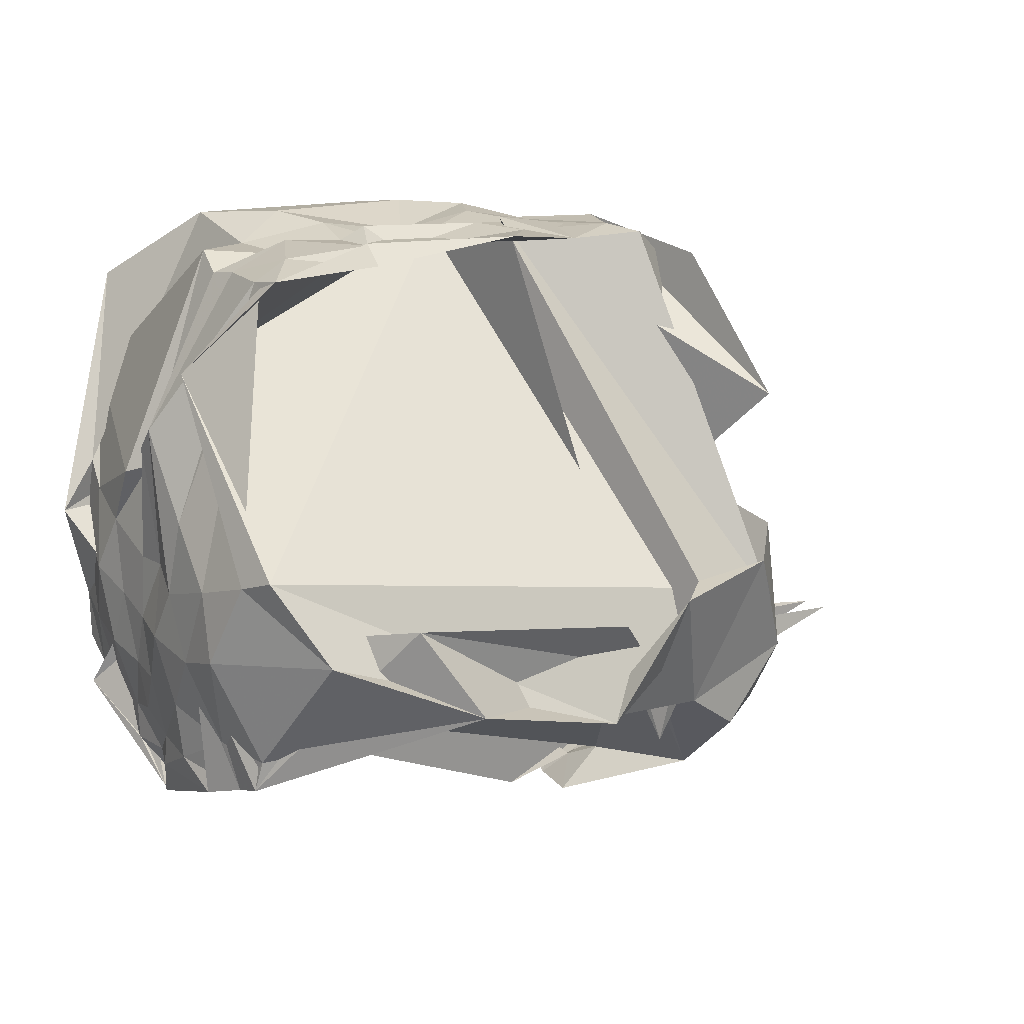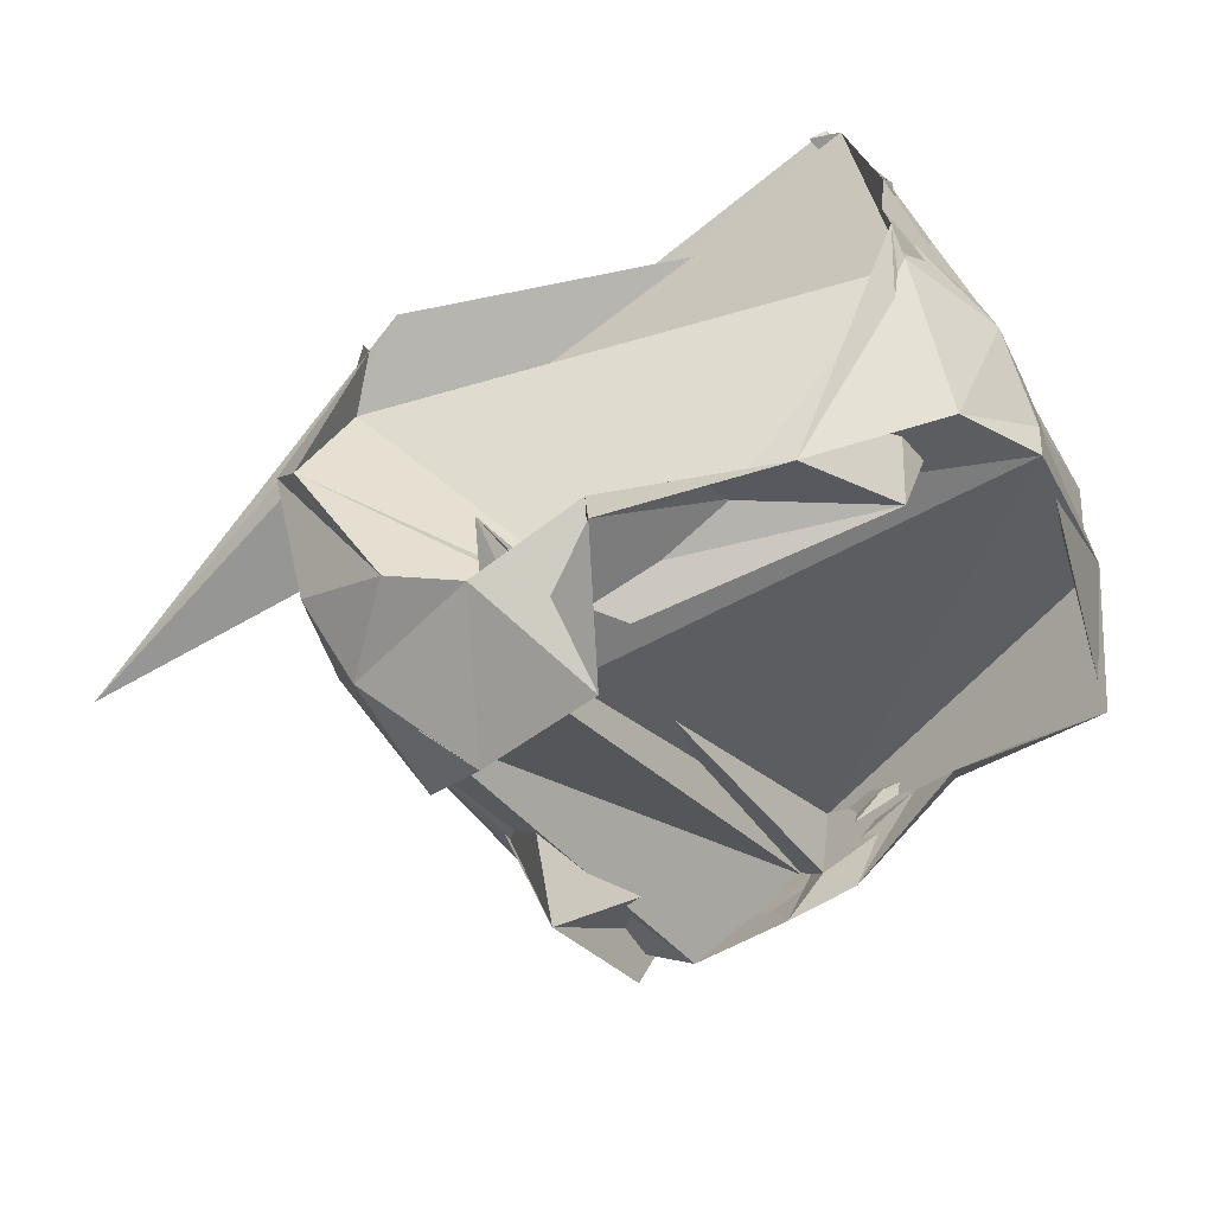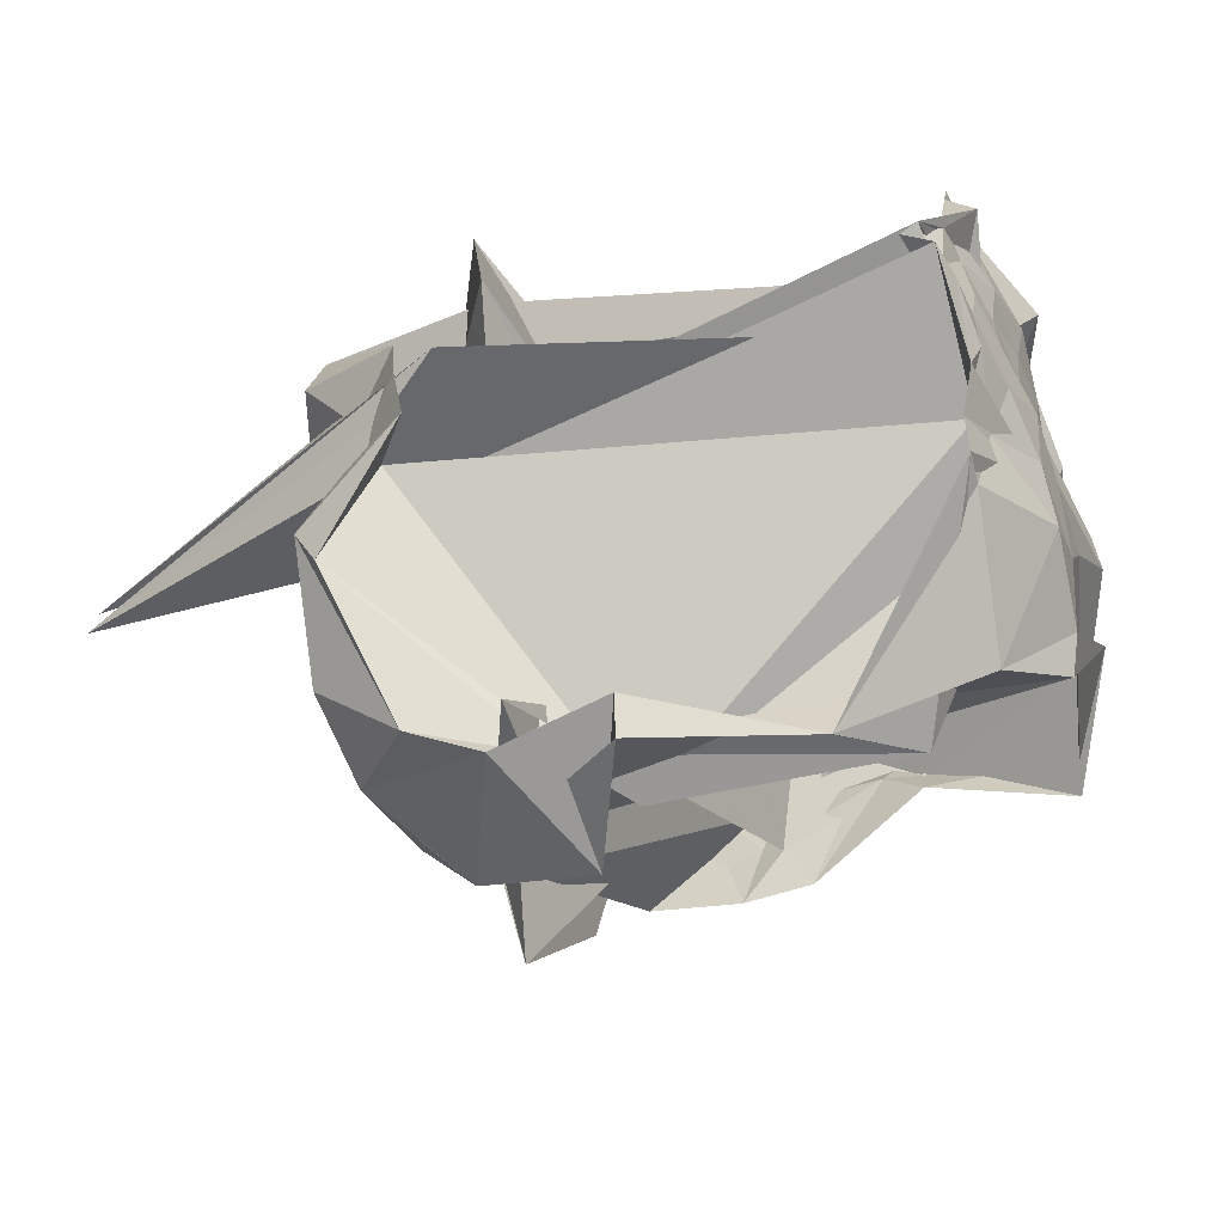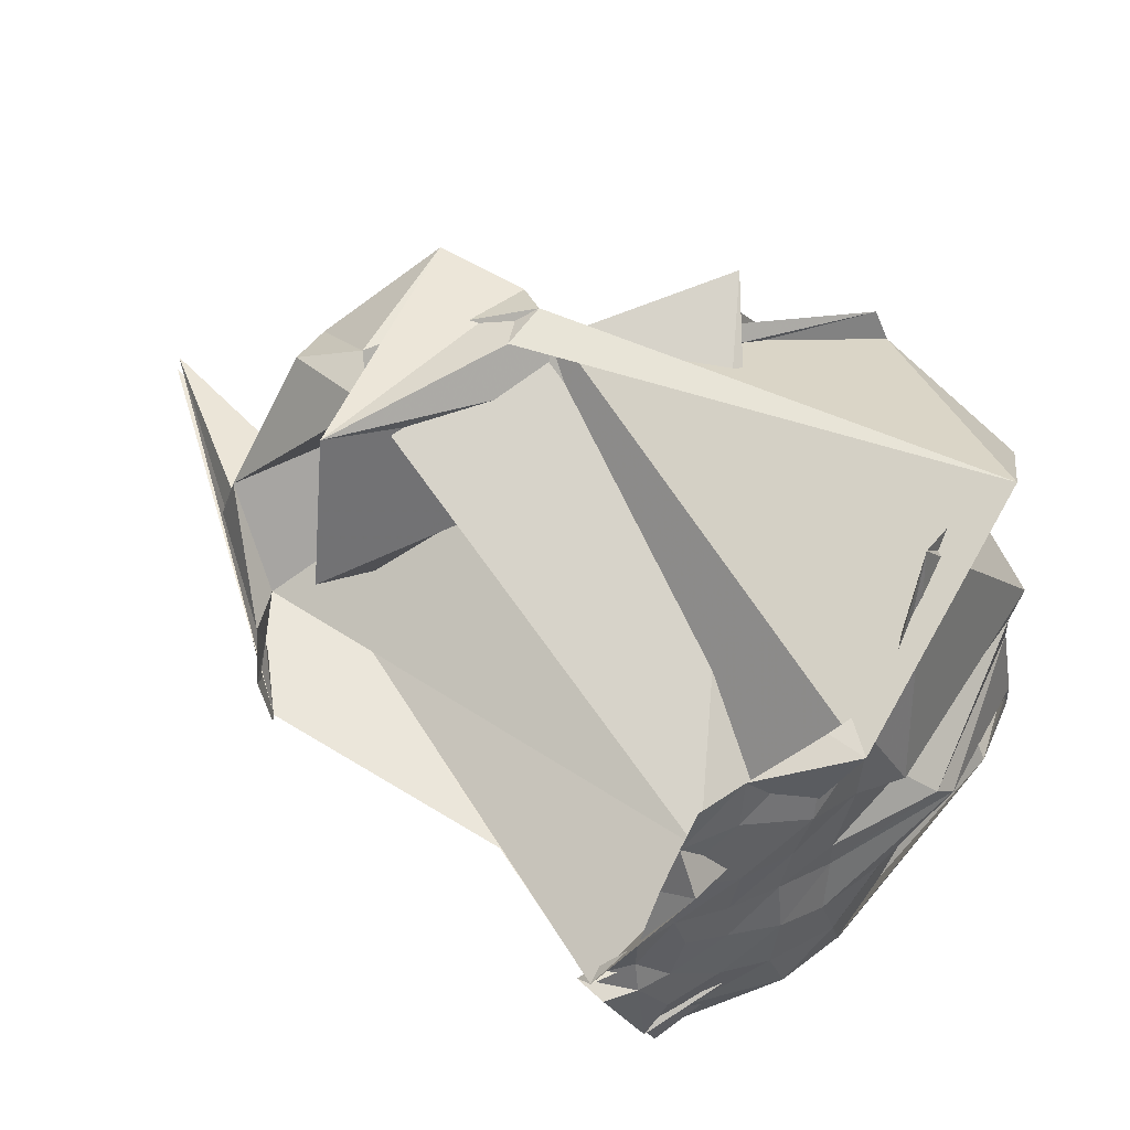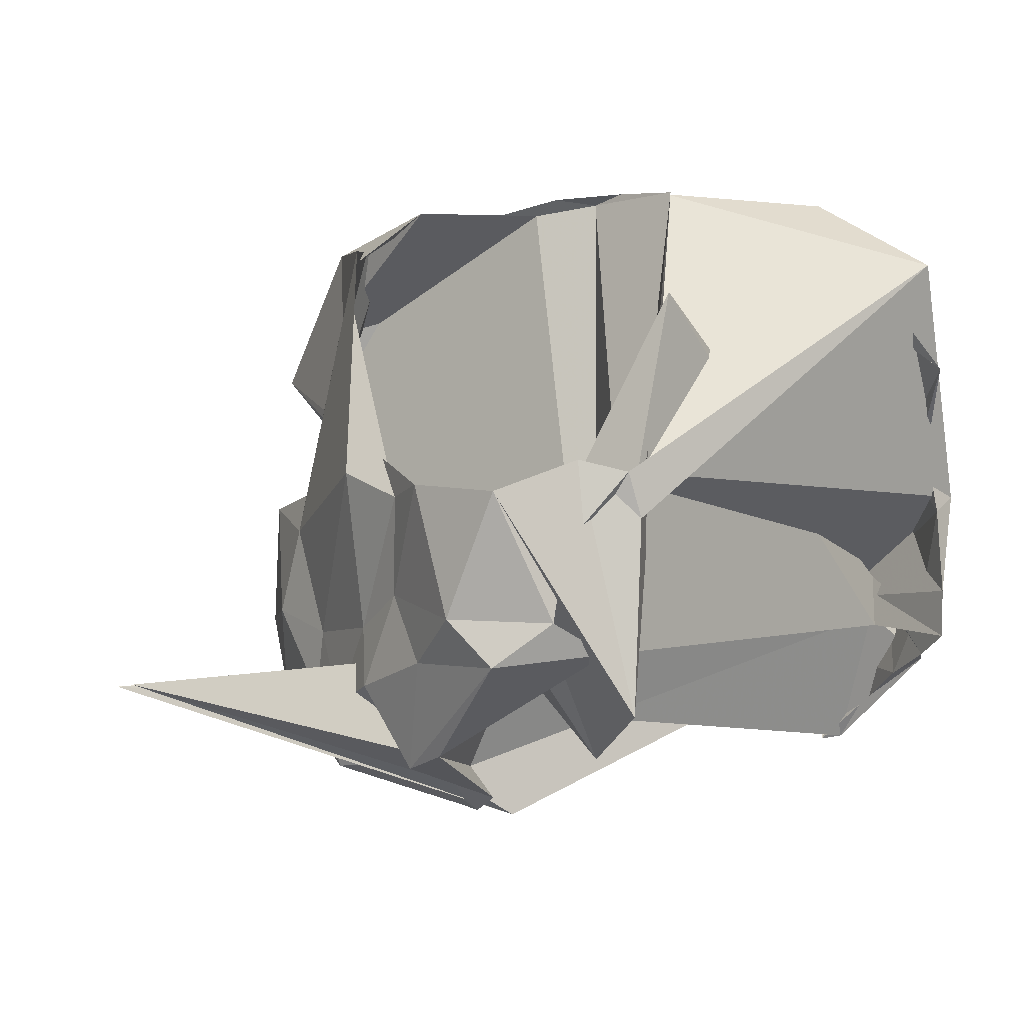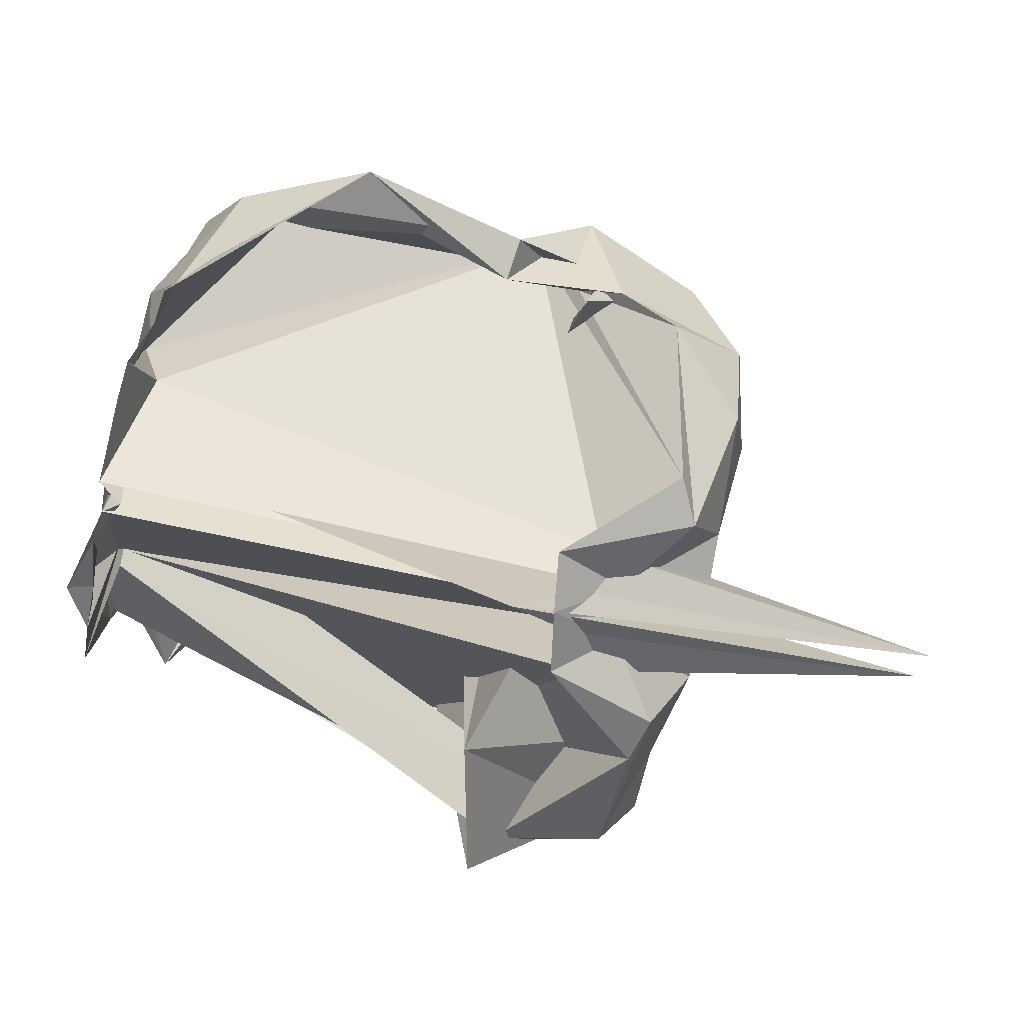
<metadata>
{"format":"obj","ext":"obj","renderer":"f3d","projection":"perspective","resolution":1024,"background":"white","views":[{"elev":19.2,"azim":-30.6,"up":"+Z"},{"elev":-79.0,"azim":-144.9,"up":"+Y"},{"elev":-49.6,"azim":-152.6,"up":"+Y"},{"elev":53.3,"azim":-123.1,"up":"+Y"},{"elev":-7.0,"azim":153.8,"up":"+Z"},{"elev":-74.5,"azim":-13.1,"up":"+Z"}]}
</metadata>
<code>
v -0.8415 0.1877 4.353
v 1.358 -0.2739 -4.846
v 3.915 -0.3091 3.41
v 3.276 0.5538 4.021
v 1.616 1.066 4.051
v 0.9348 1.668 4.151
v 0.4709 3.087 4.069
v 0.2892 2.665 4.162
v -2.248 2.837 4.232
v -3.52 4.041 1.652
v -4.443 0.7691 1.067
v -4.207 0.4775 1.197
v -4.487 -0.02802 1.662
v -4.479 -0.3133 1.98
v -4.461 -1.207 0.8849
v -3.218 -1.392 4.047
v -4.13 -0.7372 2.834
v 0.6898 1.033 4.042
v 1.536 -4.154 -2.586
v 1.342 0.05382 4.284
v 3.019 -1.176 4.104
v 3.566 -0.8373 3.689
v 3.678 -1.603 3.785
v 3.777 -3.468 2.074
v 1.24 2.181 -4.05
v 1.729 4.176 -3.525
v 1.69 4.327 -0.8625
v -3.315 4.072 3.179
v -4.234 2.711 0.6665
v -4.349 2.157 0.4139
v -4.478 1.19 0.2263
v -4.477 0.1767 -0.03028
v -4.436 -0.3791 0.02333
v -4.61 -1.092 -0.1547
v -4.531 -2.083 0.1728
v -4.341 -2.979 0.4891
v -4.159 -3.476 0.6841
v 2.788 -4.058 -0.5362
v 1.961 -4.406 -0.1522
v 3.572 -3.985 -0.9058
v 4.088 -1.934 0.03563
v 4.128 0.1404 3.451
v 4.235 1.859 -0.4317
v 4.301 2.688 -0.3622
v 3.776 4.058 -0.5823
v 2.53 4.098 -0.08989
v 1.924 4.401 -0.2545
v -4.765 2.583 -0.007597
v -4.342 2.786 -0.2711
v -4.65 1.571 -0.5939
v -4.567 0.7978 -0.7701
v -4.562 0.1104 -0.9177
v -4.696 -0.6671 -0.9208
v -4.642 -1.642 -0.9768
v -4.633 -2.495 -0.6824
v -3.613 -4.137 -0.388
v 0.4502 -4.672 -1.884
v 1.495 -4.867 -0.2001
v 3.219 -4.232 -0.1381
v 4.074 -3.174 -0.03651
v 4.232 -1.848 -0.5319
v 4.541 0.8027 0.01673
v 4.086 1.514 -1.774
v 4.048 3.187 -2.224
v 2.849 3.989 -2.292
v 3.495 3.553 -2.339
v -4.208 0.3564 -1.402
v -4.386 2.821 -1.486
v -4.492 2.14 -1.61
v -4.639 1.114 -1.622
v -4.573 0.362 -1.707
v -4.617 -0.2466 -1.714
v -4.628 -1.154 -1.792
v -4.379 -2.181 -2.019
v -4.149 -2.991 -2.057
v -1.834 -5.026 -1.142
v 0.3888 -4.099 -2.047
v 2.036 -4.277 -2.045
v 3.908 -3.743 -1.74
v 4.298 -2.391 -1.712
v 4.089 -1.182 -2.12
v 4.148 0.5462 -2.165
v 3.984 2.105 -2.751
v 3.554 3.556 -2.884
v 2.049 3.975 -2.683
v -4.178 1.339 -1.912
v -4.397 2.768 -2.166
v -4.417 2.208 -2.41
v -4.416 1.473 -2.662
v -4.506 0.6606 -2.482
v -4.565 0.08891 -2.332
v -4.549 -0.5334 -2.529
v -4.591 -1.271 -2.559
v -4.274 -2.489 -2.637
v -4.244 -2.933 -2.476
v -2.539 -4.55 0.05507
v 1.46 -4.088 -1.485
v 2.829 -4.087 -2.636
v 3.956 -3.055 -2.844
v 4.084 -1.406 -3.035
v 4.133 -0.4315 -3.225
v 4.21 0.7563 -3.012
v 3.058 -0.15 4.048
v 2.186 0.6741 4.043
v 1.472 1.422 4.231
v 0.7681 2.158 4.227
v -1.428 1.859 4.341
v -2.162 1.531 3.995
v -3.046 0.8713 4.119
v -3.094 0.4319 3.886
v -3.023 -0.06122 3.98
v -3.207 -1.208 4.097
v -3.145 -1.754 4.199
v -1.062 -0.3516 4.219
v 1.005 -0.9067 4.129
v 1.672 -1.521 4.215
v 2.63 -0.8799 4.213
v 1.758 -0.05058 4.182
v 1.119 0.6406 4.287
v 0.2688 1.158 3.996
v -1.082 1.007 4.278
v -1.878 0.638 3.97
v -2.099 0.1609 4.291
v -2.569 -0.8518 4.273
v -1.127 -0.8188 3.991
v 0.6883 -1.487 4.346
v 1.331 -0.6753 4.221
v 0.9409 0.05033 4.233
v -0.1588 0.3188 3.986
v -1.162 0.3076 4.161
v -1.064 -0.3725 4.196
v -0.5449 -0.3066 4.066
v 3.664 1.141 -4.185
v 3.515 1.805 -4.026
v 1.194 4.256 2.3
v -4.314 1.114 -1.124
v -4.812 1.667 -2.434
v -4.505 0.6408 -3.017
v -4.422 -0.01583 -2.975
v -4.557 -0.4454 -3.017
v -4.515 -1.915 -2.851
v -4.537 -1.657 -0.75
v 0.7783 -4.423 -0.5881
v 3.253 -2.342 -4.075
v 3.572 -1.726 -4.113
v 2.84 -0.6421 -4.072
v 2.912 0.1078 -4.049
v 2.098 0.5954 -4.591
v 2.495 0.6558 -4.134
v -4.255 1.142 -1.731
v -4.38 0.05531 -3.607
v -4.145 -0.1227 -3.654
v -4.508 -0.3171 -3.501
v -4.178 -1.492 -1.806
v 2.415 -1.103 -4.135
v 1.802 -1.117 -4.703
v 1.928 -0.3014 -4.779
v 2.257 0.03357 -4.435
v 7.386 0.006939 -3.028
v -4.291 -0.474 -2.344
v 7.503 -0.337 -3.045
v 2.237 -0.5719 -4.424
f 3 23 4
f 4 23 24
f 4 24 5
f 5 24 25
f 5 25 6
f 6 25 26
f 6 26 7
f 7 26 27
f 7 27 8
f 8 27 28
f 8 28 9
f 9 28 29
f 9 29 10
f 10 29 30
f 10 30 11
f 11 30 31
f 11 31 12
f 12 31 32
f 12 32 13
f 13 32 33
f 13 33 14
f 14 33 34
f 14 34 15
f 15 34 35
f 15 35 16
f 16 35 36
f 16 36 17
f 17 36 37
f 17 37 18
f 18 37 38
f 18 38 19
f 19 38 39
f 19 39 20
f 20 39 40
f 20 40 21
f 21 40 41
f 21 41 22
f 22 41 42
f 22 42 3
f 3 42 23
f 23 43 24
f 24 43 44
f 24 44 25
f 25 44 45
f 25 45 26
f 26 45 46
f 26 46 27
f 27 46 47
f 27 47 28
f 28 47 48
f 28 48 29
f 29 48 49
f 29 49 30
f 30 49 50
f 30 50 31
f 31 50 51
f 31 51 32
f 32 51 52
f 32 52 33
f 33 52 53
f 33 53 34
f 34 53 54
f 34 54 35
f 35 54 55
f 35 55 36
f 36 55 56
f 36 56 37
f 37 56 57
f 37 57 38
f 38 57 58
f 38 58 39
f 39 58 59
f 39 59 40
f 40 59 60
f 40 60 41
f 41 60 61
f 41 61 42
f 42 61 62
f 42 62 23
f 23 62 43
f 43 63 44
f 44 63 64
f 44 64 45
f 45 64 65
f 45 65 46
f 46 65 66
f 46 66 47
f 47 66 67
f 47 67 48
f 48 67 68
f 48 68 49
f 49 68 69
f 49 69 50
f 50 69 70
f 50 70 51
f 51 70 71
f 51 71 52
f 52 71 72
f 52 72 53
f 53 72 73
f 53 73 54
f 54 73 74
f 54 74 55
f 55 74 75
f 55 75 56
f 56 75 76
f 56 76 57
f 57 76 77
f 57 77 58
f 58 77 78
f 58 78 59
f 59 78 79
f 59 79 60
f 60 79 80
f 60 80 61
f 61 80 81
f 61 81 62
f 62 81 82
f 62 82 43
f 43 82 63
f 63 83 64
f 64 83 84
f 64 84 65
f 65 84 85
f 65 85 66
f 66 85 86
f 66 86 67
f 67 86 87
f 67 87 68
f 68 87 88
f 68 88 69
f 69 88 89
f 69 89 70
f 70 89 90
f 70 90 71
f 71 90 91
f 71 91 72
f 72 91 92
f 72 92 73
f 73 92 93
f 73 93 74
f 74 93 94
f 74 94 75
f 75 94 95
f 75 95 76
f 76 95 96
f 76 96 77
f 77 96 97
f 77 97 78
f 78 97 98
f 78 98 79
f 79 98 99
f 79 99 80
f 80 99 100
f 80 100 81
f 81 100 101
f 81 101 82
f 82 101 102
f 82 102 63
f 63 102 83
f 103 104 118
f 104 119 118
f 104 105 119
f 105 120 119
f 105 106 120
f 106 107 120
f 107 121 120
f 107 108 121
f 108 122 121
f 108 109 122
f 109 110 122
f 110 123 122
f 110 111 123
f 111 124 123
f 111 112 124
f 112 113 124
f 113 125 124
f 113 114 125
f 114 126 125
f 114 115 126
f 115 116 126
f 116 127 126
f 116 117 127
f 117 118 127
f 117 103 118
f 118 119 128
f 119 129 128
f 119 120 129
f 120 121 129
f 121 130 129
f 121 122 130
f 122 123 130
f 123 131 130
f 123 124 131
f 124 125 131
f 125 132 131
f 125 126 132
f 126 127 132
f 127 128 132
f 127 118 128
f 133 148 134
f 134 148 149
f 134 149 135
f 135 149 150
f 135 150 136
f 136 150 137
f 137 150 151
f 137 151 138
f 138 151 152
f 138 152 139
f 139 152 140
f 140 152 153
f 140 153 141
f 141 153 154
f 141 154 142
f 142 154 143
f 143 154 155
f 143 155 144
f 144 155 156
f 144 156 145
f 145 156 146
f 146 156 157
f 146 157 147
f 147 157 148
f 147 148 133
f 148 158 149
f 149 158 159
f 149 159 150
f 150 159 151
f 151 159 160
f 151 160 152
f 152 160 153
f 153 160 161
f 153 161 154
f 154 161 155
f 155 161 162
f 155 162 156
f 156 162 157
f 157 162 158
f 157 158 148
f 3 4 103
f 103 4 104
f 4 5 104
f 104 5 105
f 5 6 105
f 105 6 106
f 6 7 106
f 7 8 106
f 106 8 107
f 8 9 107
f 107 9 108
f 9 10 108
f 108 10 109
f 10 11 109
f 11 12 109
f 109 12 110
f 12 13 110
f 110 13 111
f 13 14 111
f 111 14 112
f 14 15 112
f 15 16 112
f 112 16 113
f 16 17 113
f 113 17 114
f 17 18 114
f 114 18 115
f 18 19 115
f 19 20 115
f 115 20 116
f 20 21 116
f 116 21 117
f 21 22 117
f 117 22 103
f 22 3 103
f 83 133 84
f 84 133 134
f 84 134 85
f 85 134 135
f 85 135 86
f 86 135 136
f 86 136 87
f 87 136 88
f 88 136 137
f 88 137 89
f 89 137 138
f 89 138 90
f 90 138 139
f 90 139 91
f 91 139 92
f 92 139 140
f 92 140 93
f 93 140 141
f 93 141 94
f 94 141 142
f 94 142 95
f 95 142 96
f 96 142 143
f 96 143 97
f 97 143 144
f 97 144 98
f 98 144 145
f 98 145 99
f 99 145 100
f 100 145 146
f 100 146 101
f 101 146 147
f 101 147 102
f 102 147 133
f 102 133 83
f 128 129 1
f 129 130 1
f 130 131 1
f 131 132 1
f 132 128 1
f 159 158 2
f 160 159 2
f 161 160 2
f 162 161 2
f 158 162 2

</code>
